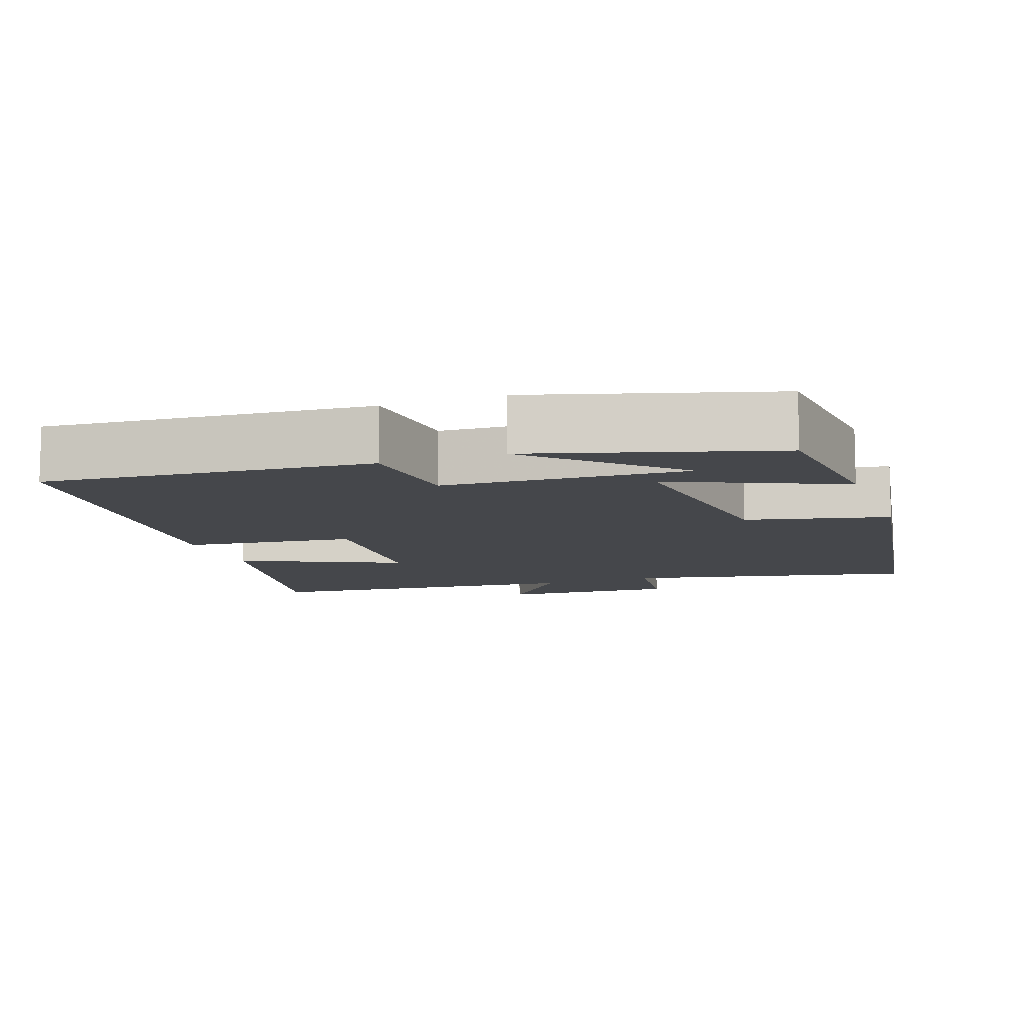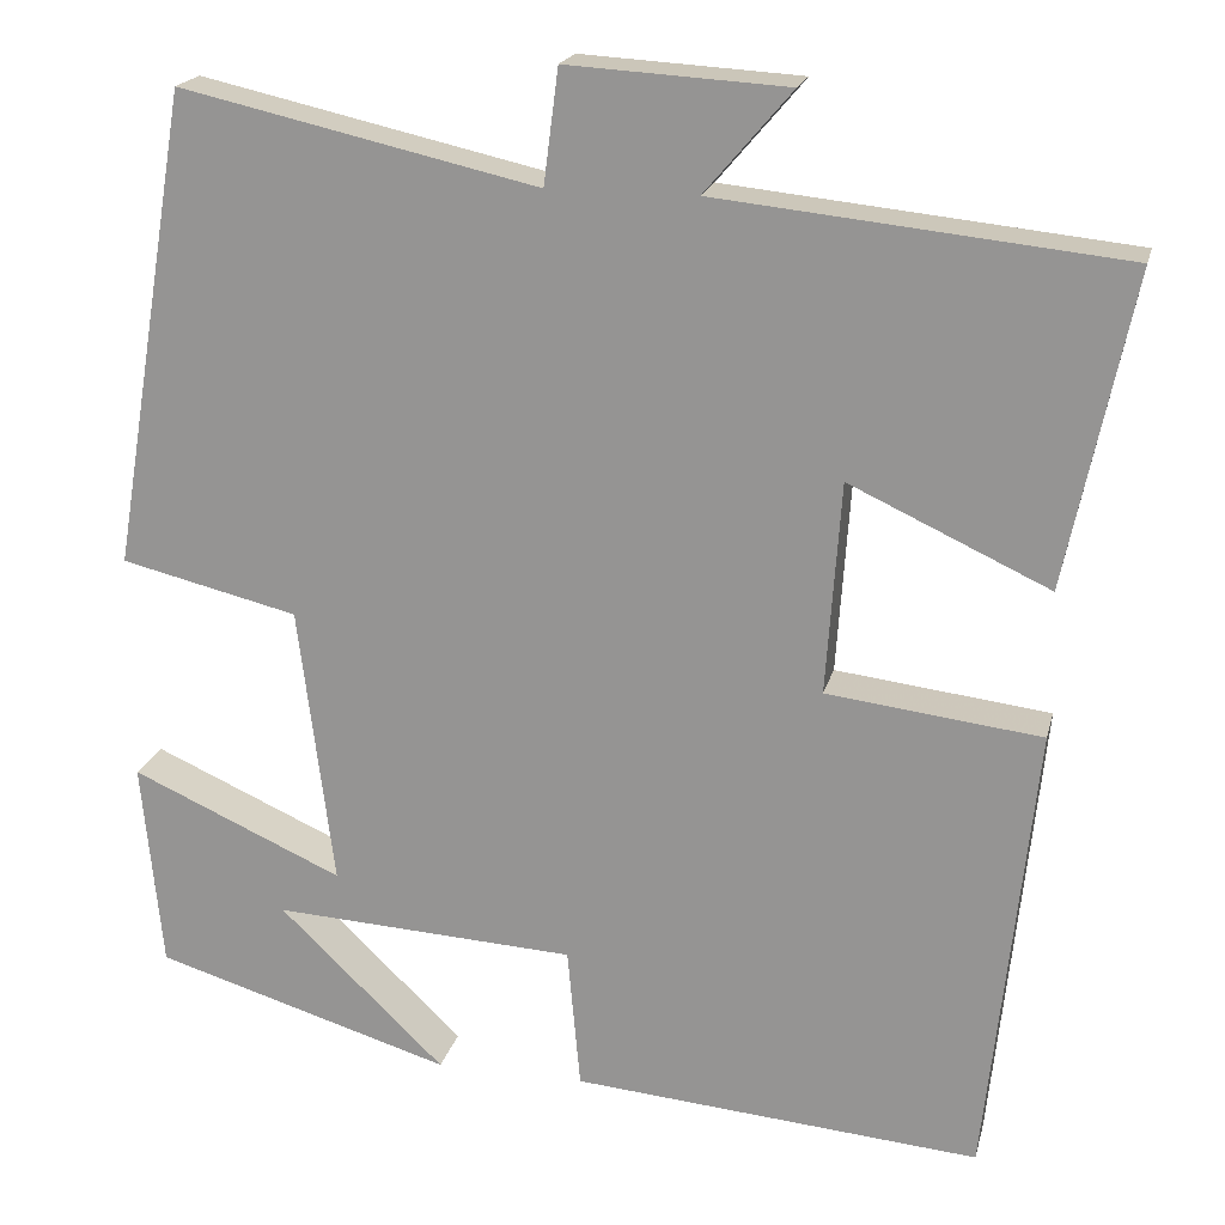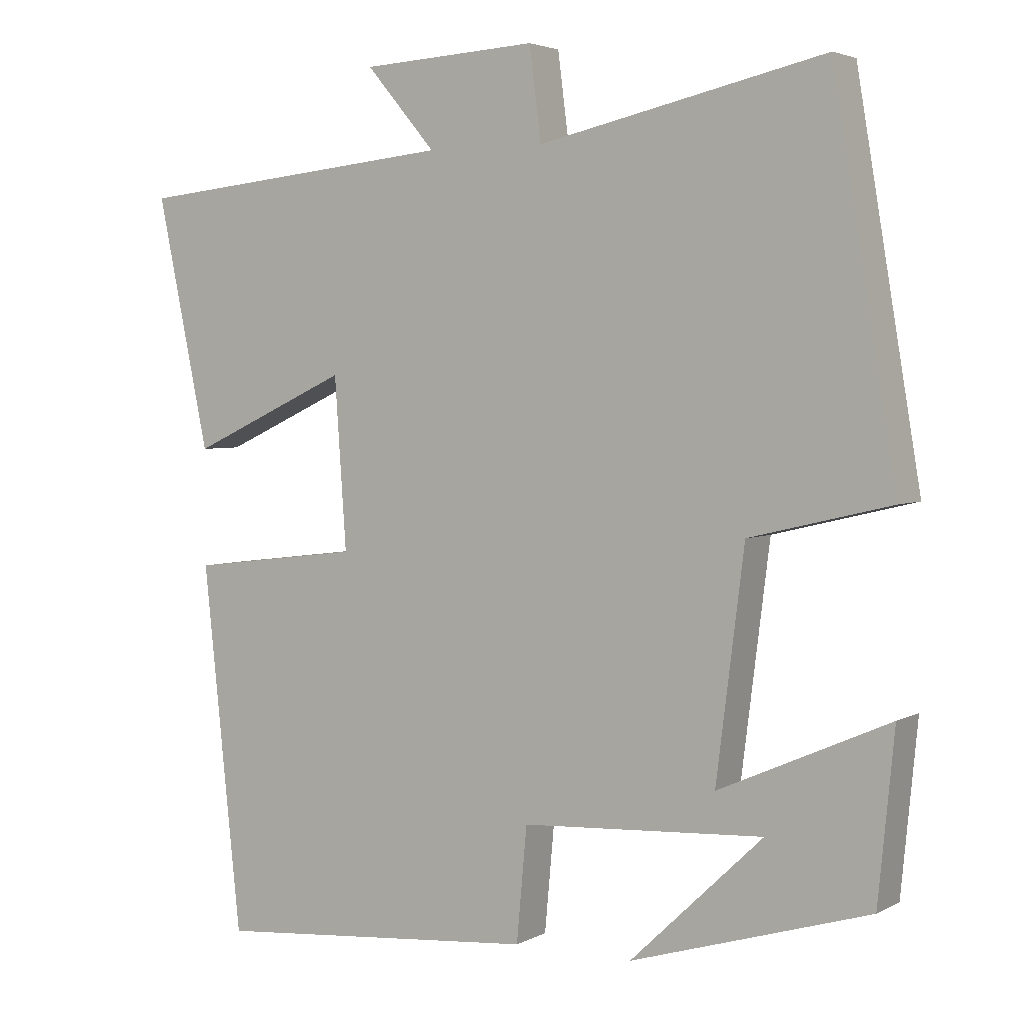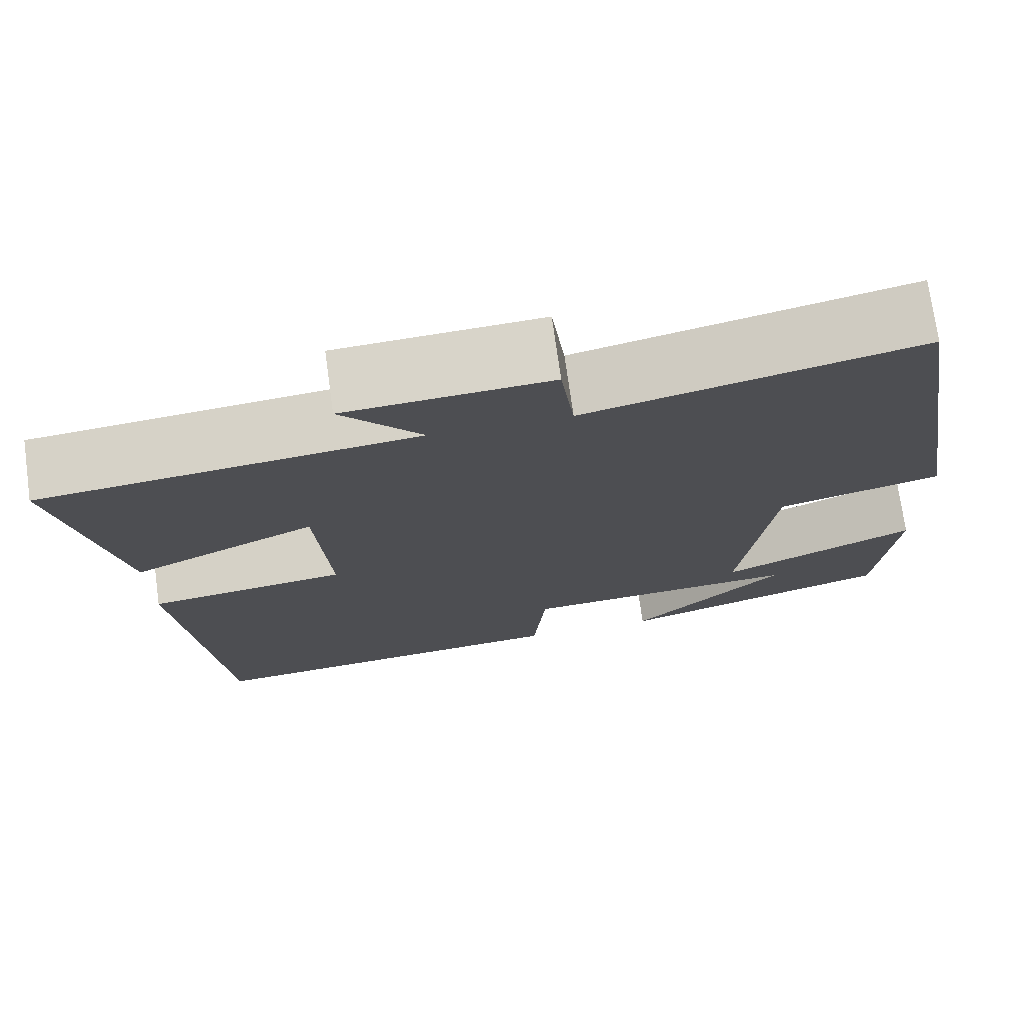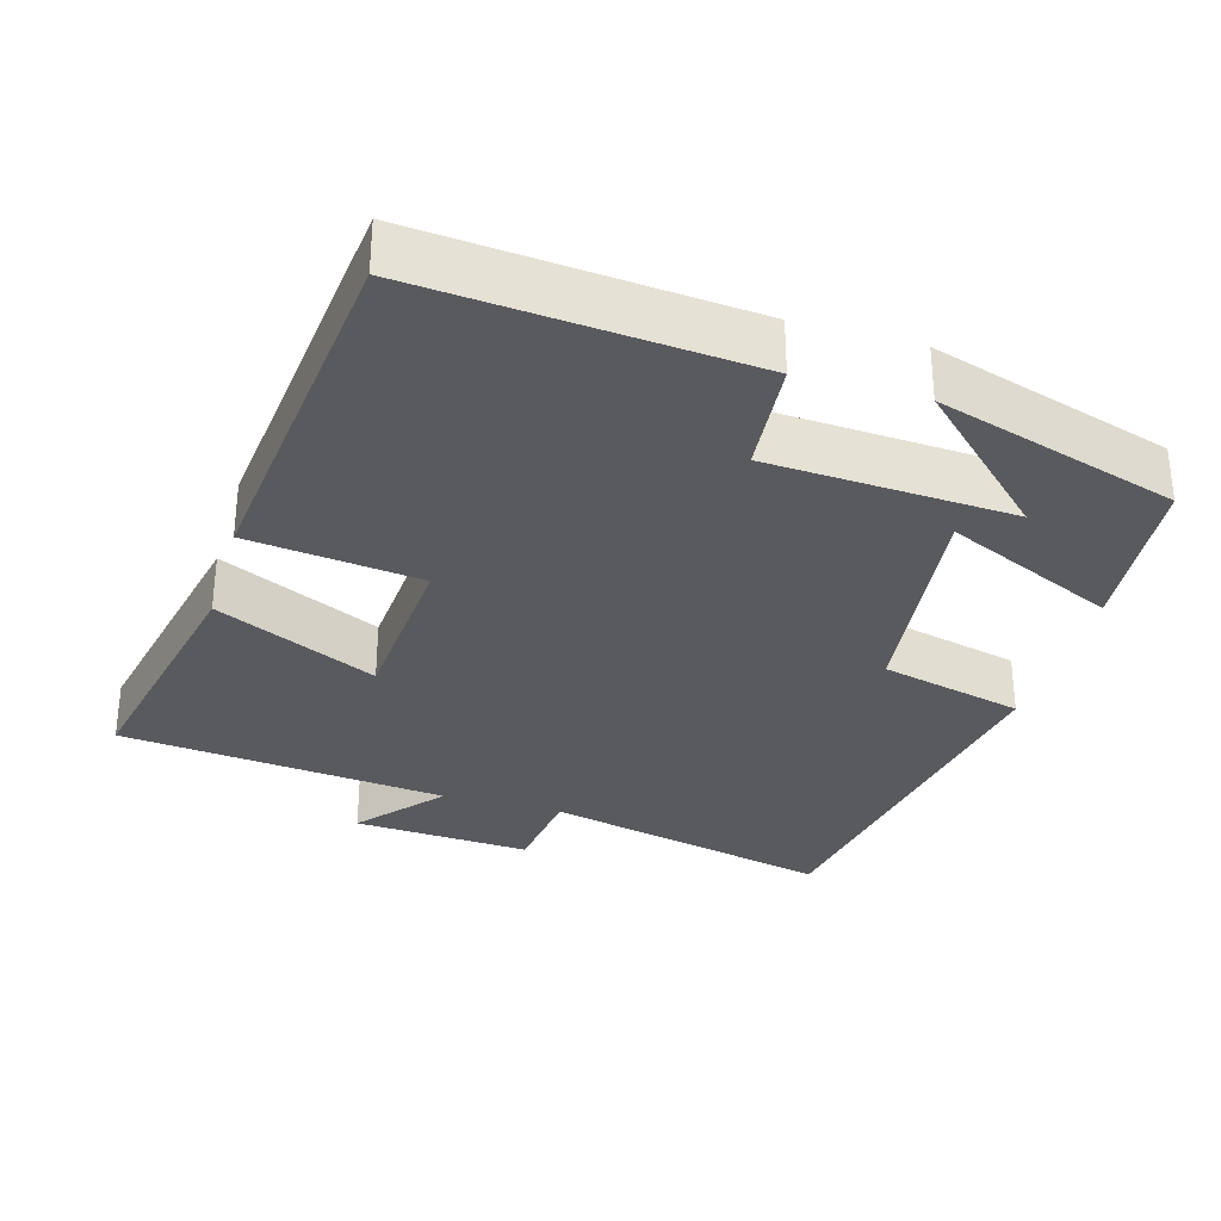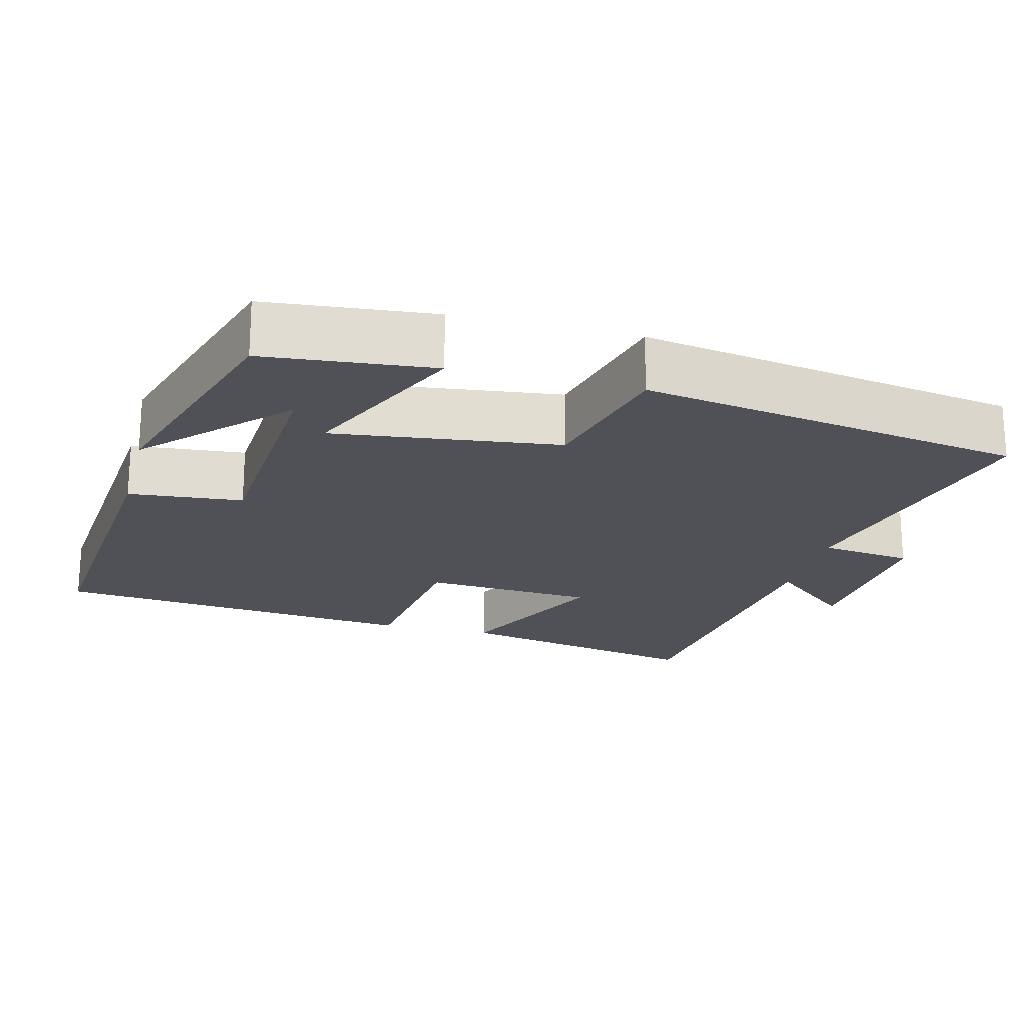
<metadata>
{"format":"obj","ext":"obj","renderer":"f3d","projection":"perspective","resolution":1024,"background":"white","views":[{"elev":-10.2,"azim":-160.1,"up":"+Y"},{"elev":19.6,"azim":13.4,"up":"+Z"},{"elev":3.5,"azim":-148.7,"up":"+Z"},{"elev":73.6,"azim":172.1,"up":"+Z"},{"elev":-31.8,"azim":163.7,"up":"+Y"},{"elev":-20.5,"azim":-104.5,"up":"+Y"}]}
</metadata>
<code>
v -0.478 0.07 -0.403
v -0.5 0.07 -0.177
v -0.27 0.07 -0.279
v -0.308 0.07 0.025
v -0.5 0.07 0.071
v -0.414 0.07 0.587
v -0.027 0.07 0.5
v -0.011 0.07 0.624
v 0.227 0.07 0.61
v 0.133 0.07 0.5
v 0.571 0.07 0.455
v 0.5 0.07 0.116
v 0.284 0.07 0.216
v 0.268 0.07 -0.014
v 0.5 0.07 -0.042
v 0.448 0.07 -0.537
v 0.007 0.07 -0.5
v -0.007 0.07 -0.346
v -0.335 0.07 -0.328
v -0.155 0.07 -0.5
v -0.478 0 -0.403
v -0.5 0 -0.177
v -0.27 0 -0.279
v -0.308 0 0.025
v -0.5 0 0.071
v -0.414 0 0.587
v -0.027 0 0.5
v -0.011 0 0.624
v 0.227 0 0.61
v 0.133 0 0.5
v 0.571 0 0.455
v 0.5 0 0.116
v 0.284 0 0.216
v 0.268 0 -0.014
v 0.5 0 -0.042
v 0.448 0 -0.537
v 0.007 0 -0.5
v -0.007 0 -0.346
v -0.335 0 -0.328
v -0.155 0 -0.5
f 19 20 1 2
f 16 17 18
f 15 16 18
f 14 15 18
f 13 14 18
f 10 11 12 13
f 10 13 18
f 7 8 9 10
f 7 10 18
f 4 5 6 7
f 3 4 7 18
f 19 2 3
f 3 18 19
f 22 21 40 39
f 38 37 36
f 38 36 35
f 38 35 34
f 38 34 33
f 33 32 31 30
f 38 33 30
f 30 29 28 27
f 38 30 27
f 27 26 25 24
f 38 27 24 23
f 23 22 39
f 39 38 23
f 1 21 22 2
f 2 22 23 3
f 3 23 24 4
f 4 24 25 5
f 5 25 26 6
f 6 26 27 7
f 7 27 28 8
f 8 28 29 9
f 9 29 30 10
f 10 30 31 11
f 11 31 32 12
f 12 32 33 13
f 13 33 34 14
f 14 34 35 15
f 15 35 36 16
f 16 36 37 17
f 17 37 38 18
f 18 38 39 19
f 19 39 40 20
f 20 40 21 1

</code>
